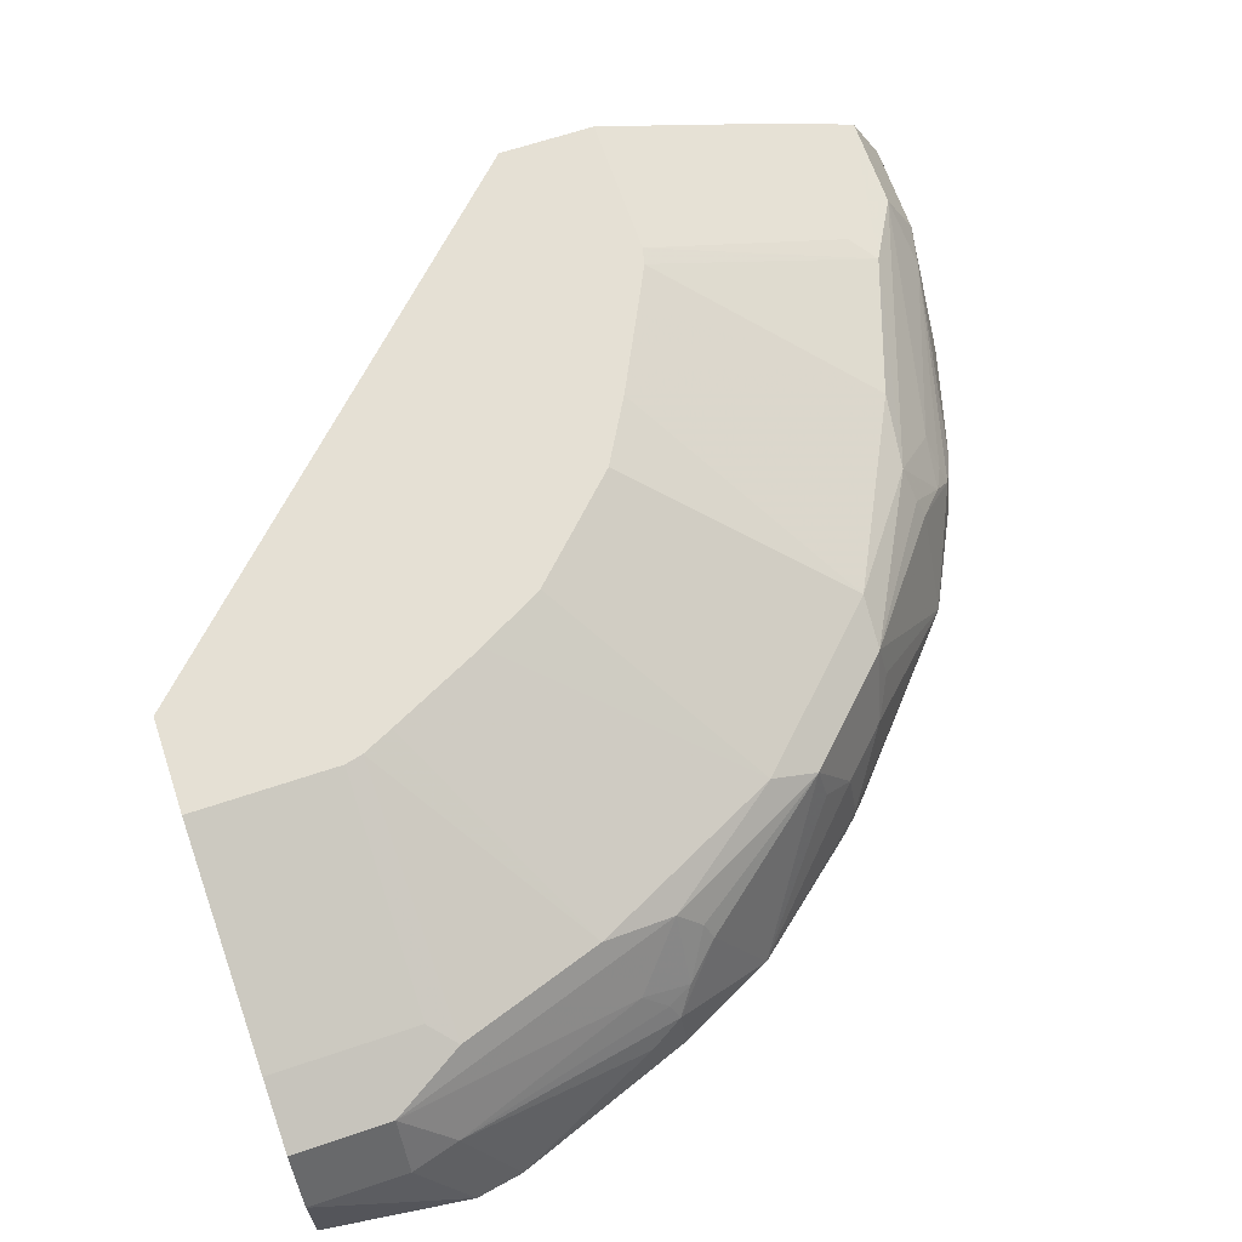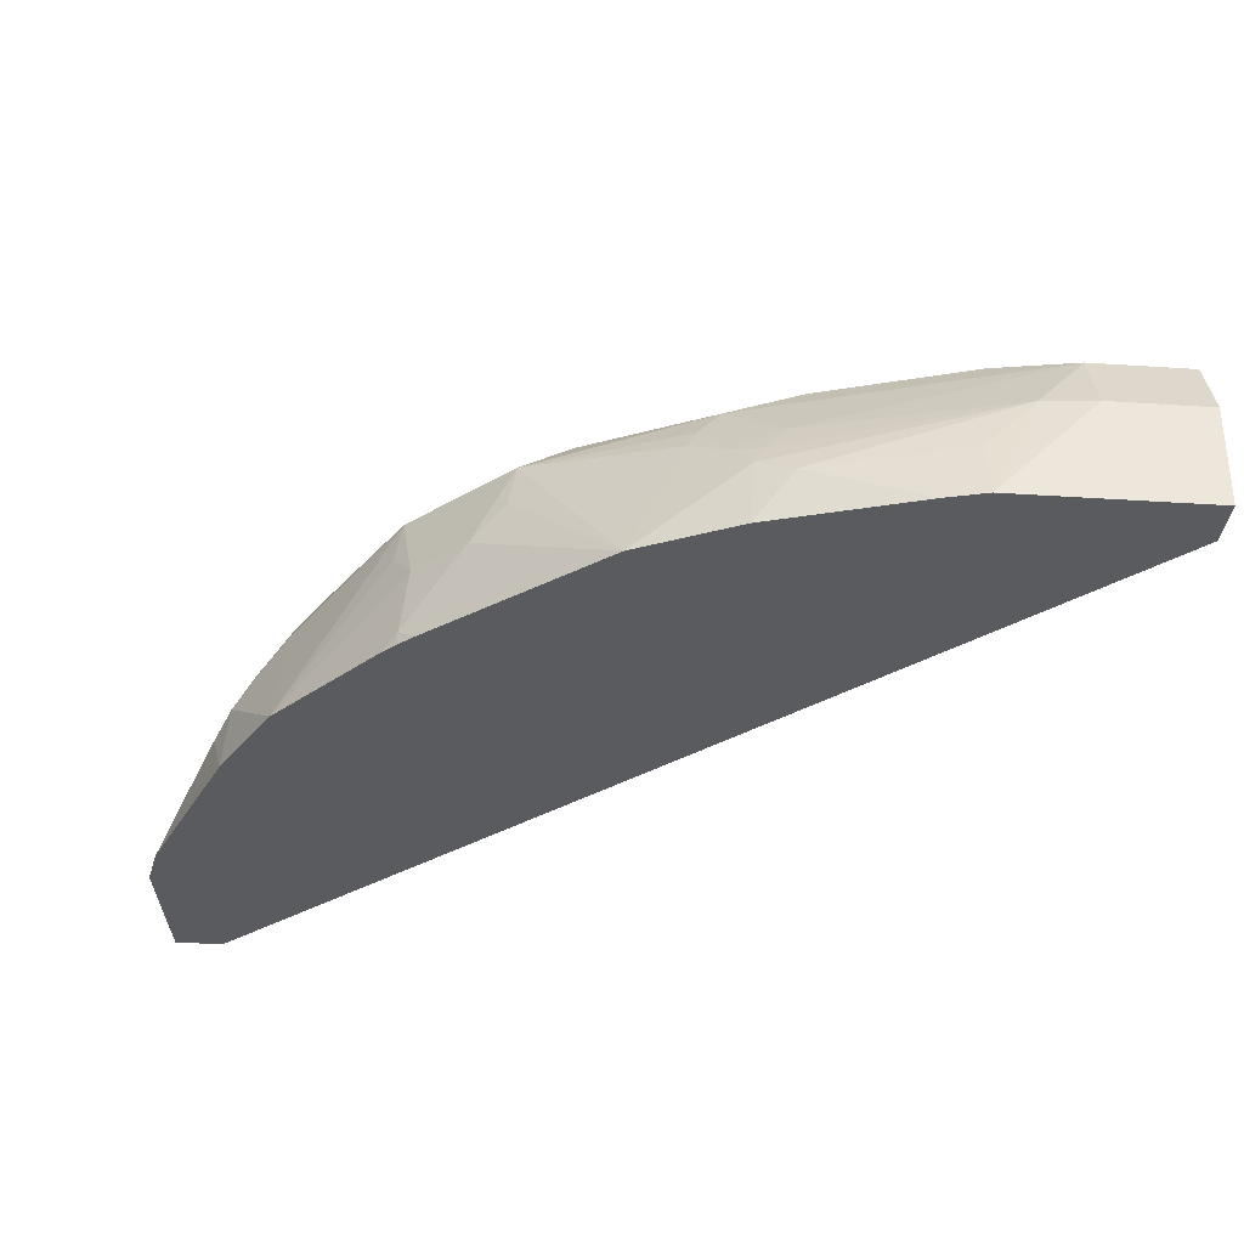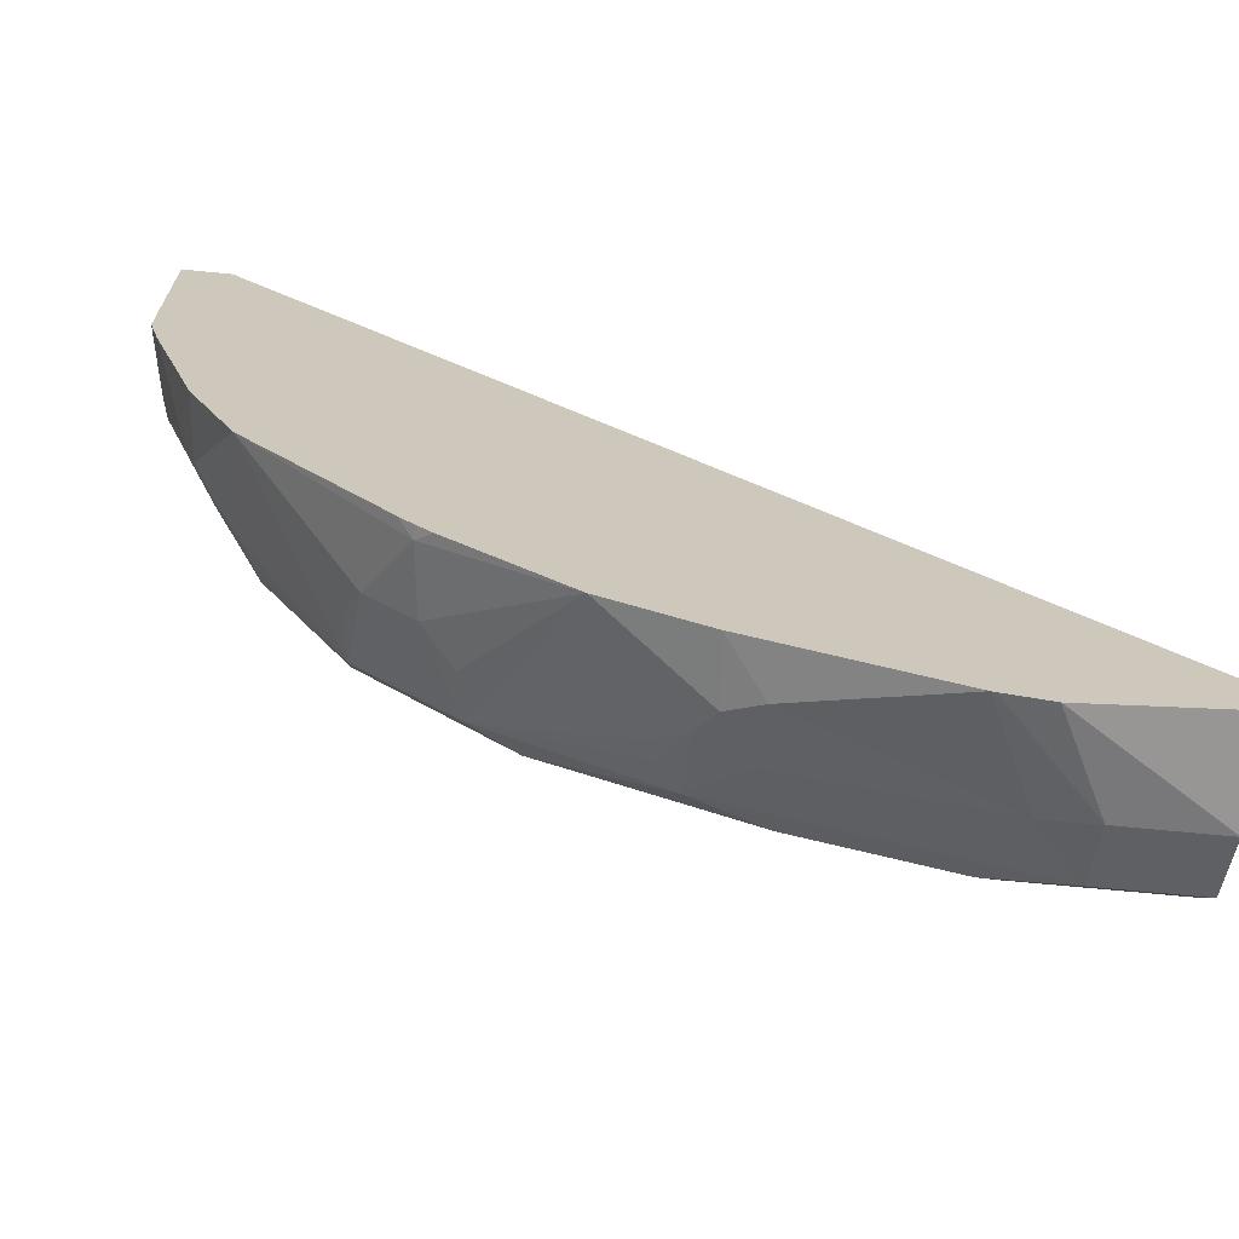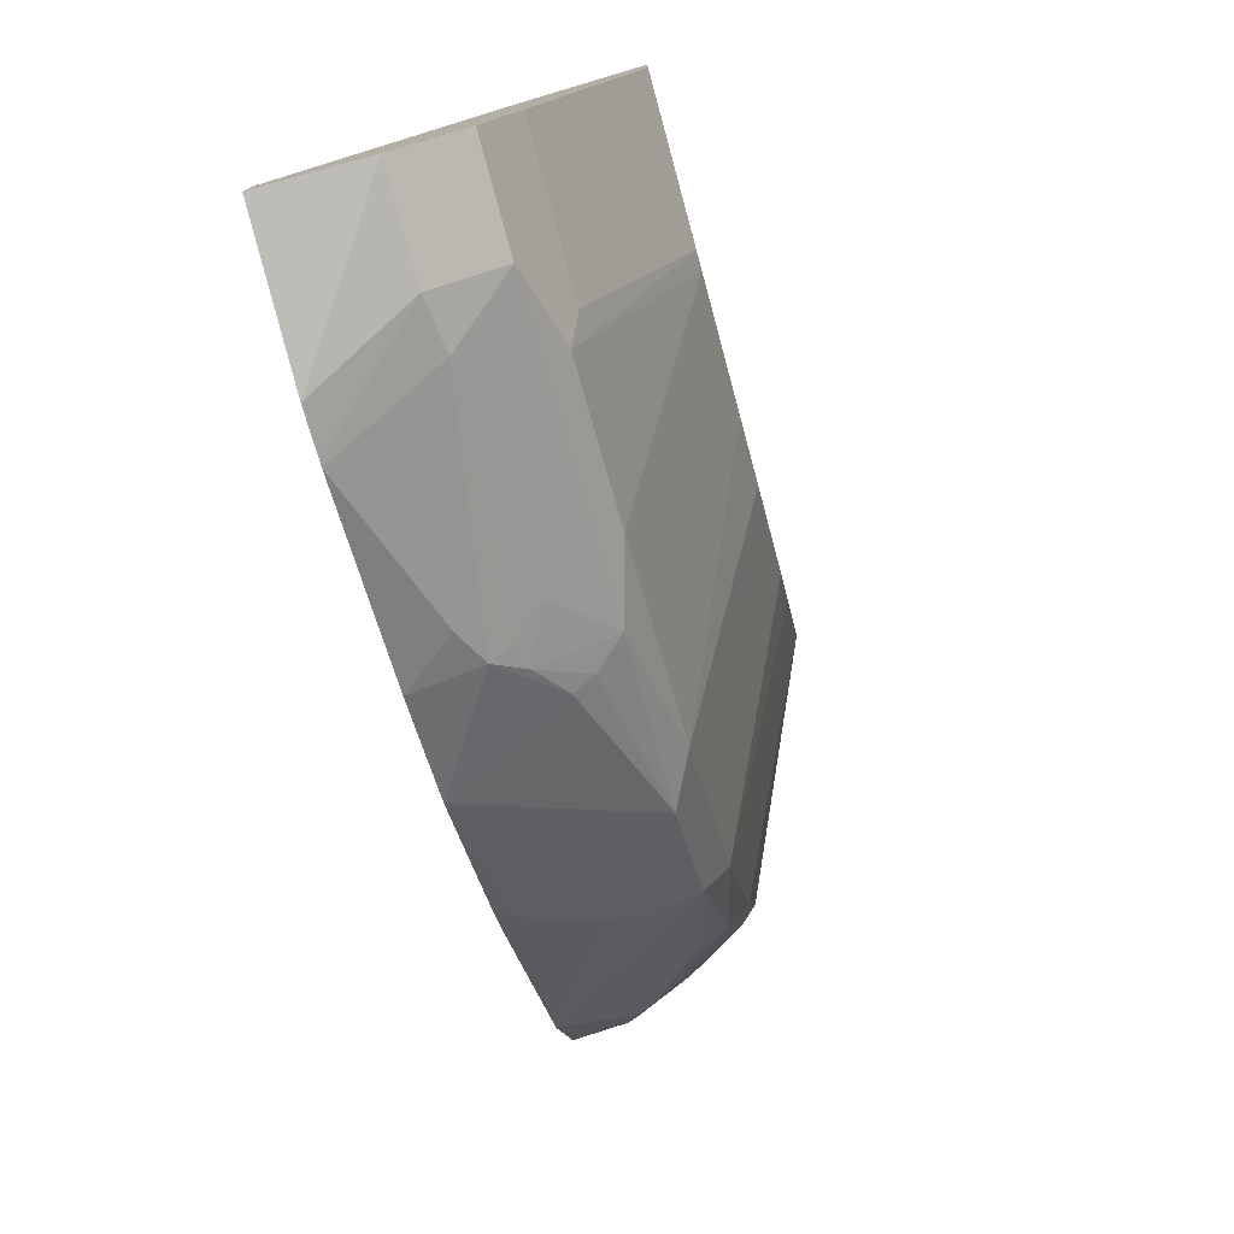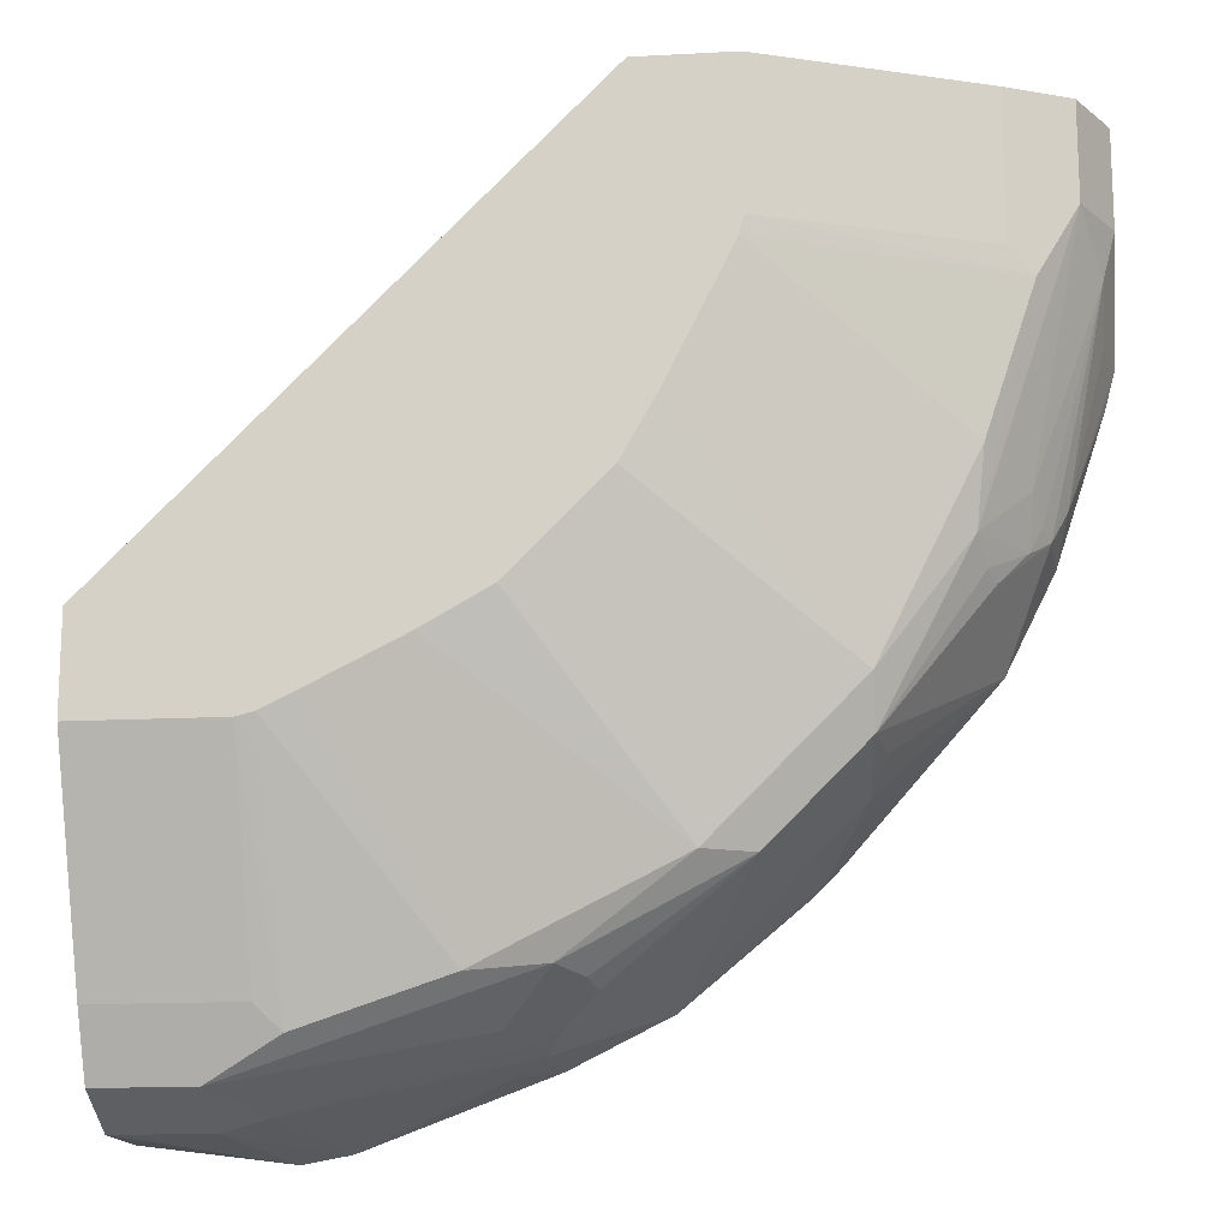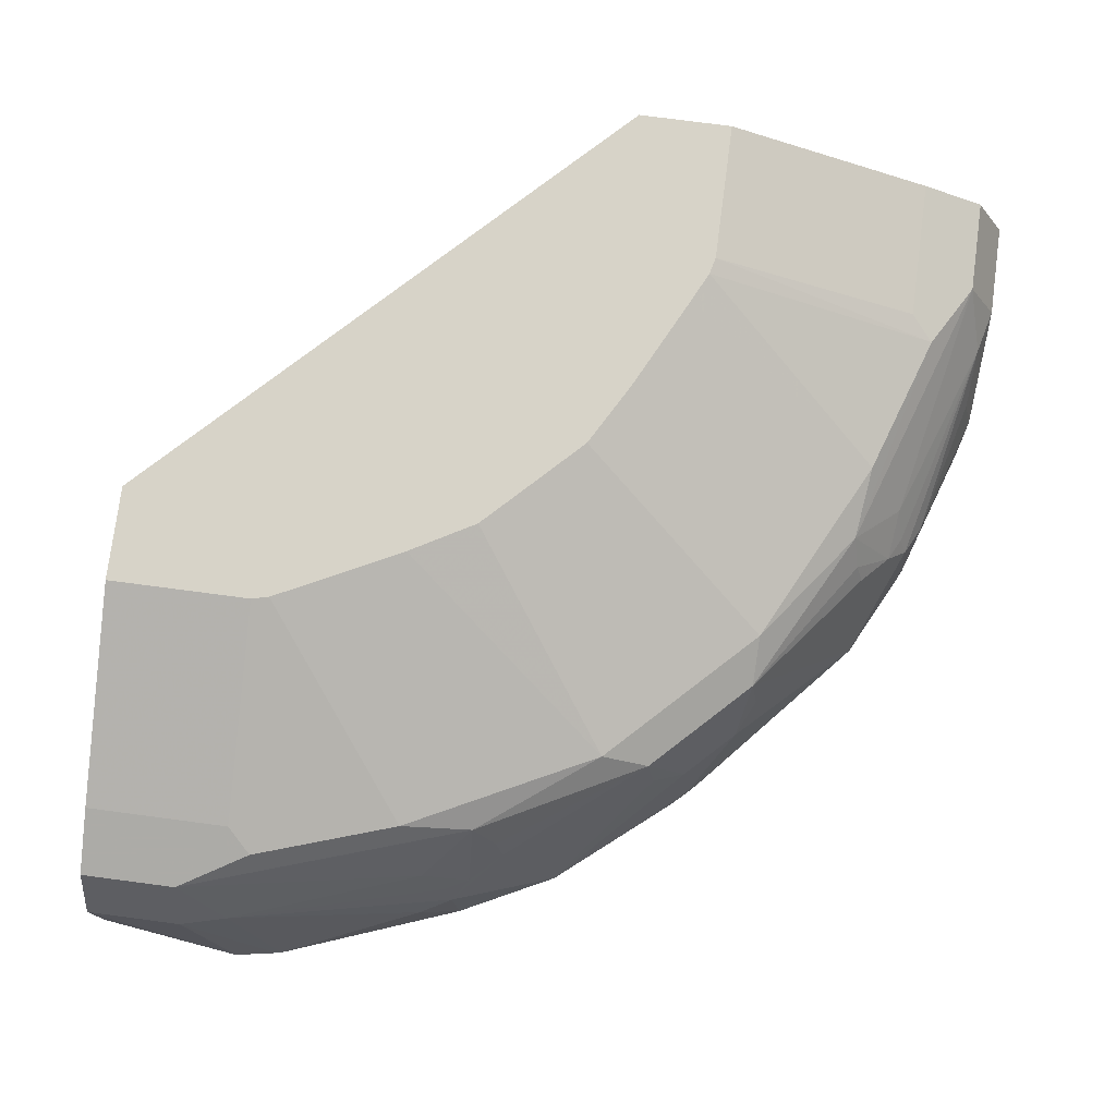
<metadata>
{"format":"obj","ext":"obj","renderer":"f3d","projection":"perspective","resolution":1024,"background":"white","views":[{"elev":65.6,"azim":161.3,"up":"+Y"},{"elev":-32.7,"azim":-95.3,"up":"+Y"},{"elev":-68.5,"azim":-5.6,"up":"+Z"},{"elev":-78.1,"azim":105.2,"up":"+Z"},{"elev":-15.2,"azim":-173.5,"up":"+Z"},{"elev":76.7,"azim":-172.5,"up":"+Y"}]}
</metadata>
<code>
v 2.495e-05 -0.5804 -0.1726
v -0.1726 -0.5804 0.0001897
v 2.495e-05 -0.5848 -0.1748
v 2.495e-05 -0.5804 -0.2088
v -0.2088 -0.5804 0.0001897
v -0.1748 -0.5848 0.0001897
v 2.495e-05 -0.6029 -0.1929
v 2.495e-05 -0.6149 -0.2894
v -0.05427 -0.5804 -0.2088
v -0.2894 -0.6149 0.0001897
v -0.2088 -0.5804 -0.05427
v -0.1929 -0.6029 0.0001897
v 2.495e-05 -0.621 -0.211
v 2.495e-05 -0.627 -0.3135
v -0.05427 -0.6149 -0.2894
v -0.06084 -0.5804 -0.2072
v -0.06333 -0.6195 -0.2984
v -0.3133 -0.6269 0.0001897
v -0.2894 -0.6149 -0.05427
v -0.2984 -0.6195 -0.06333
v -0.2071 -0.5804 -0.06085
v -0.211 -0.621 0.0001897
v 2.495e-05 -0.6875 -0.3073
v 2.495e-05 -0.6391 -0.3195
v -0.03619 -0.627 -0.3135
v -0.05427 -0.621 -0.3014
v -0.07235 -0.5804 -0.2016
v -0.1176 -0.6195 -0.2803
v -0.3135 -0.627 0.0001897
v -0.3135 -0.627 -0.03619
v -0.2803 -0.6195 -0.1176
v -0.2773 -0.627 -0.1447
v -0.2016 -0.5804 -0.07235
v -0.3073 -0.6875 0.0001897
v 2.495e-05 -0.6875 -0.3257
v -0.03619 -0.6391 -0.3195
v 2.495e-05 -0.6511 -0.3255
v -0.05427 -0.6488 -0.321
v -0.1266 -0.6451 -0.2954
v -0.1447 -0.627 -0.2773
v -0.1085 -0.5804 -0.1835
v -0.1899 -0.6195 -0.2442
v -0.3256 -0.6511 0.0001897
v -0.321 -0.6488 -0.05427
v -0.3256 -0.6511 -0.03619
v -0.2954 -0.6451 -0.1266
v -0.1835 -0.5804 -0.1085
v -0.2442 -0.6195 -0.1899
v -0.2803 -0.6375 -0.1537
v -0.2939 -0.6534 -0.1447
v -0.2442 -0.6285 -0.208
v -0.3257 -0.6875 0.0001897
v -0.05453 -0.6875 -0.3325
v -0.03619 -0.6511 -0.3255
v -0.07235 -0.6875 -0.3293
v -0.1266 -0.6692 -0.3075
v -0.1387 -0.6632 -0.3014
v -0.1357 -0.6556 -0.2984
v -0.1447 -0.6534 -0.2939
v -0.1537 -0.6375 -0.2803
v -0.208 -0.6285 -0.2442
v -0.1334 -0.5804 -0.1695
v -0.1514 -0.5804 -0.1515
v -0.3257 -0.6875 -5.75e-06
v -0.321 -0.6669 -0.07235
v -0.3257 -0.6875 -0.07235
v -0.2984 -0.6556 -0.1357
v -0.3014 -0.6632 -0.1387
v -0.3074 -0.6692 -0.1266
v -0.1695 -0.5804 -0.1334
v -0.2833 -0.6451 -0.1568
v -0.2411 -0.6571 -0.2231
v -0.2472 -0.6451 -0.211
v -0.2855 -0.6875 -0.177
v -0.07059 -0.6875 -0.3296
v -0.1409 -0.6875 -0.3036
v -0.177 -0.6875 -0.2855
v -0.1568 -0.6451 -0.2833
v -0.2231 -0.6571 -0.2411
v -0.211 -0.6451 -0.2472
v -0.3217 -0.6875 -0.08661
v -0.3036 -0.6875 -0.1409
v -0.2261 -0.6828 -0.2442
v -0.2314 -0.6875 -0.2385
v -0.2204 -0.6875 -0.2495
v -0.2261 -0.6875 -0.2442
f 44 65 66
f 38 56 57
f 38 57 58
f 38 58 39
f 39 58 59
f 39 59 40
f 40 59 60
f 40 60 61
f 41 42 62
f 42 61 48
f 42 48 63
f 43 64 52
f 43 45 66
f 43 66 64
f 44 66 45
f 38 55 56
f 40 61 42
f 42 63 62
f 31 47 48
f 37 53 54
f 25 39 40
f 44 46 67
f 27 28 41
f 28 40 42
f 28 42 41
f 29 30 45
f 29 45 43
f 30 44 45
f 38 54 55
f 30 32 46
f 31 33 47
f 31 48 32
f 32 49 50
f 32 50 46
f 32 48 51
f 32 51 49
f 35 53 37
f 36 54 38
f 30 46 44
f 44 67 68
f 59 78 60
f 44 69 65
f 61 78 77
f 61 77 80
f 61 80 79
f 65 69 66
f 66 69 81
f 68 82 69
f 68 71 74
f 68 74 82
f 69 82 81
f 72 74 73
f 72 79 83
f 72 83 74
f 74 83 84
f 77 85 83
f 77 83 79
f 77 79 80
f 25 38 39
f 61 79 72
f 60 78 61
f 57 78 59
f 57 77 78
f 46 50 67
f 47 70 48
f 48 61 51
f 48 70 63
f 49 71 50
f 49 51 71
f 50 68 67
f 50 71 68
f 44 68 69
f 51 61 72
f 51 73 74
f 51 74 71
f 53 75 54
f 54 75 55
f 55 76 56
f 56 76 57
f 57 59 58
f 57 76 77
f 51 72 73
f 25 36 38
f 4 15 9
f 24 37 54
f 1 21 11
f 1 11 5
f 1 5 2
f 2 5 10
f 2 10 18
f 2 18 29
f 2 29 43
f 2 43 52
f 2 52 34
f 2 34 22
f 2 22 12
f 2 12 6
f 2 6 3
f 3 6 7
f 4 8 15
f 5 11 19
f 5 19 10
f 1 33 21
f 6 12 7
f 1 47 33
f 1 63 70
f 83 85 86
f 1 2 3
f 1 3 7
f 1 7 13
f 1 13 23
f 1 23 35
f 1 35 37
f 1 37 24
f 1 24 14
f 1 14 8
f 1 8 4
f 1 4 9
f 1 9 16
f 1 16 27
f 1 27 41
f 1 41 62
f 1 62 63
f 1 70 47
f 7 12 13
f 8 14 25
f 8 25 26
f 21 33 31
f 22 34 23
f 23 34 52
f 23 52 64
f 23 64 66
f 23 66 81
f 23 81 82
f 23 82 74
f 23 74 84
f 23 84 86
f 23 86 85
f 23 85 77
f 23 77 76
f 23 76 55
f 23 55 75
f 23 75 53
f 23 53 35
f 20 32 30
f 20 31 32
f 20 21 31
f 18 30 29
f 8 26 15
f 9 15 17
f 9 17 16
f 10 19 20
f 10 20 18
f 11 21 20
f 11 20 19
f 12 22 13
f 24 54 36
f 13 22 23
f 14 36 25
f 15 26 17
f 16 17 28
f 16 28 27
f 17 26 25
f 17 25 40
f 17 40 28
f 18 20 30
f 14 24 36
f 83 86 84

</code>
